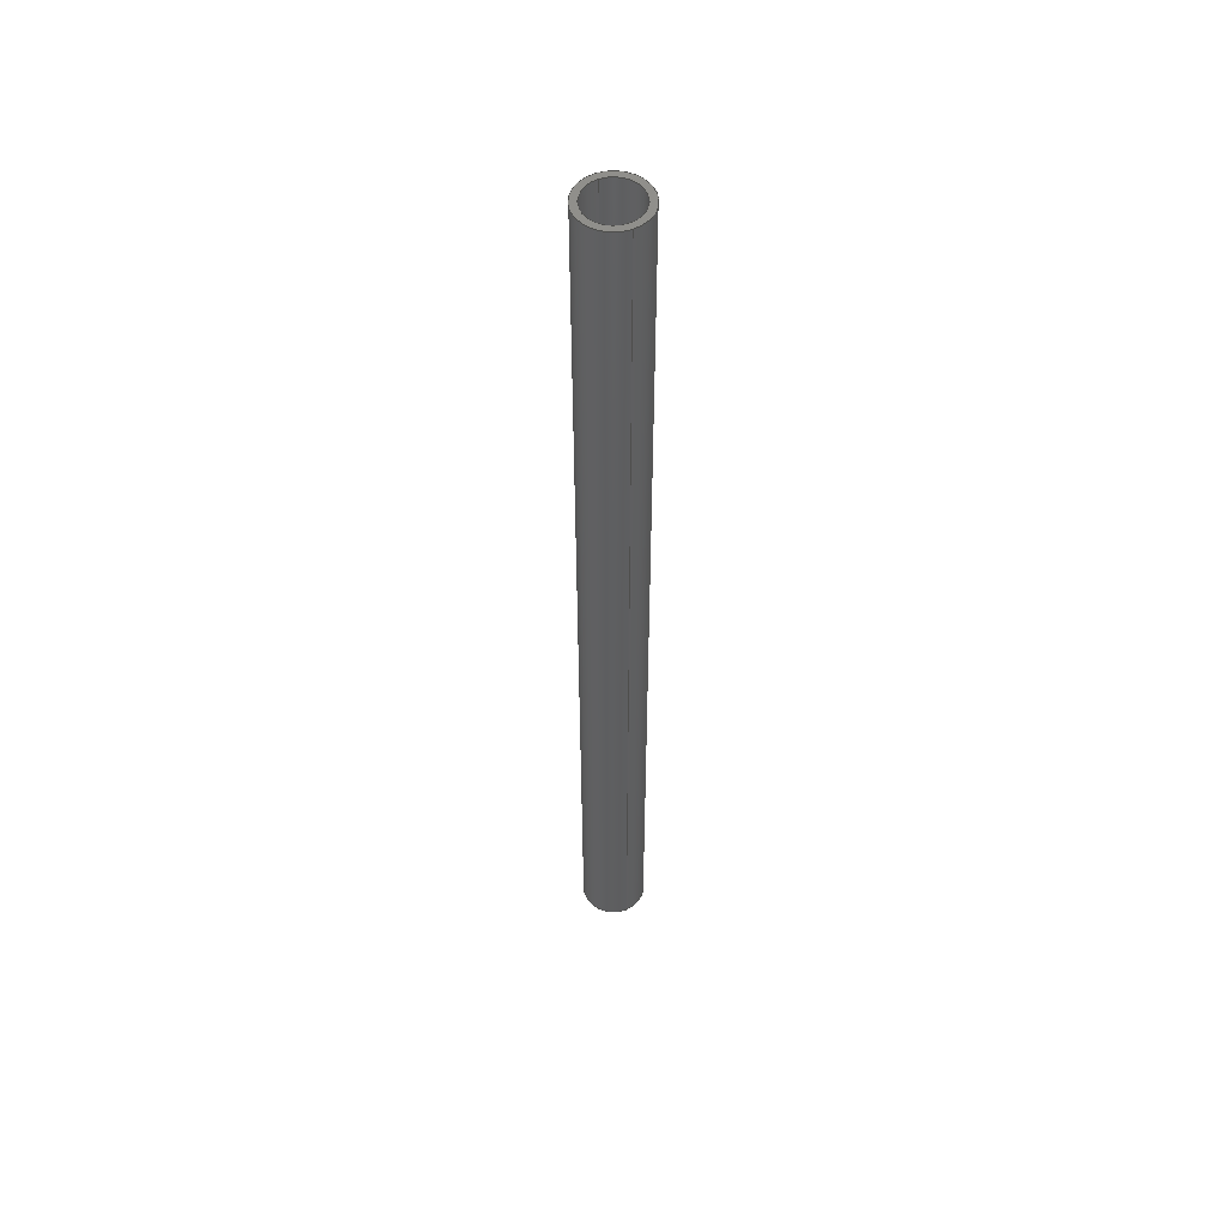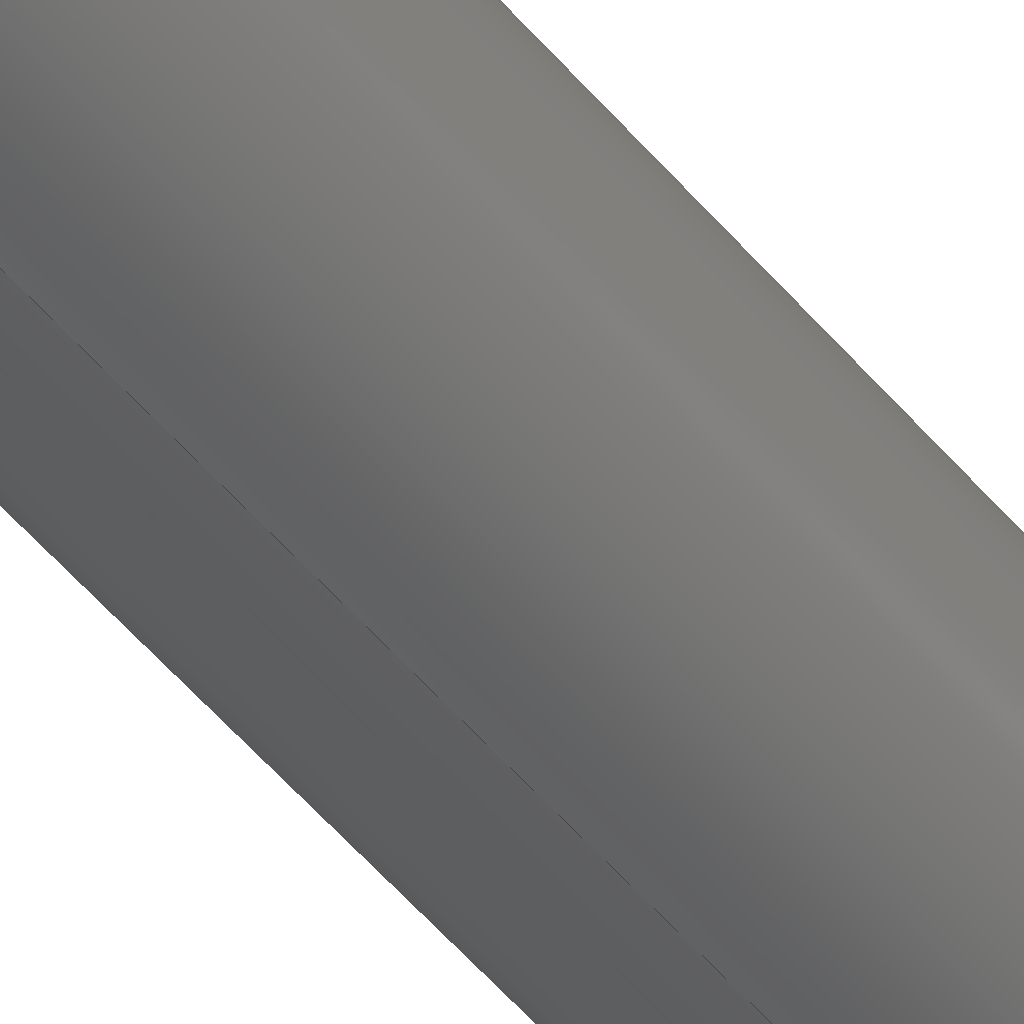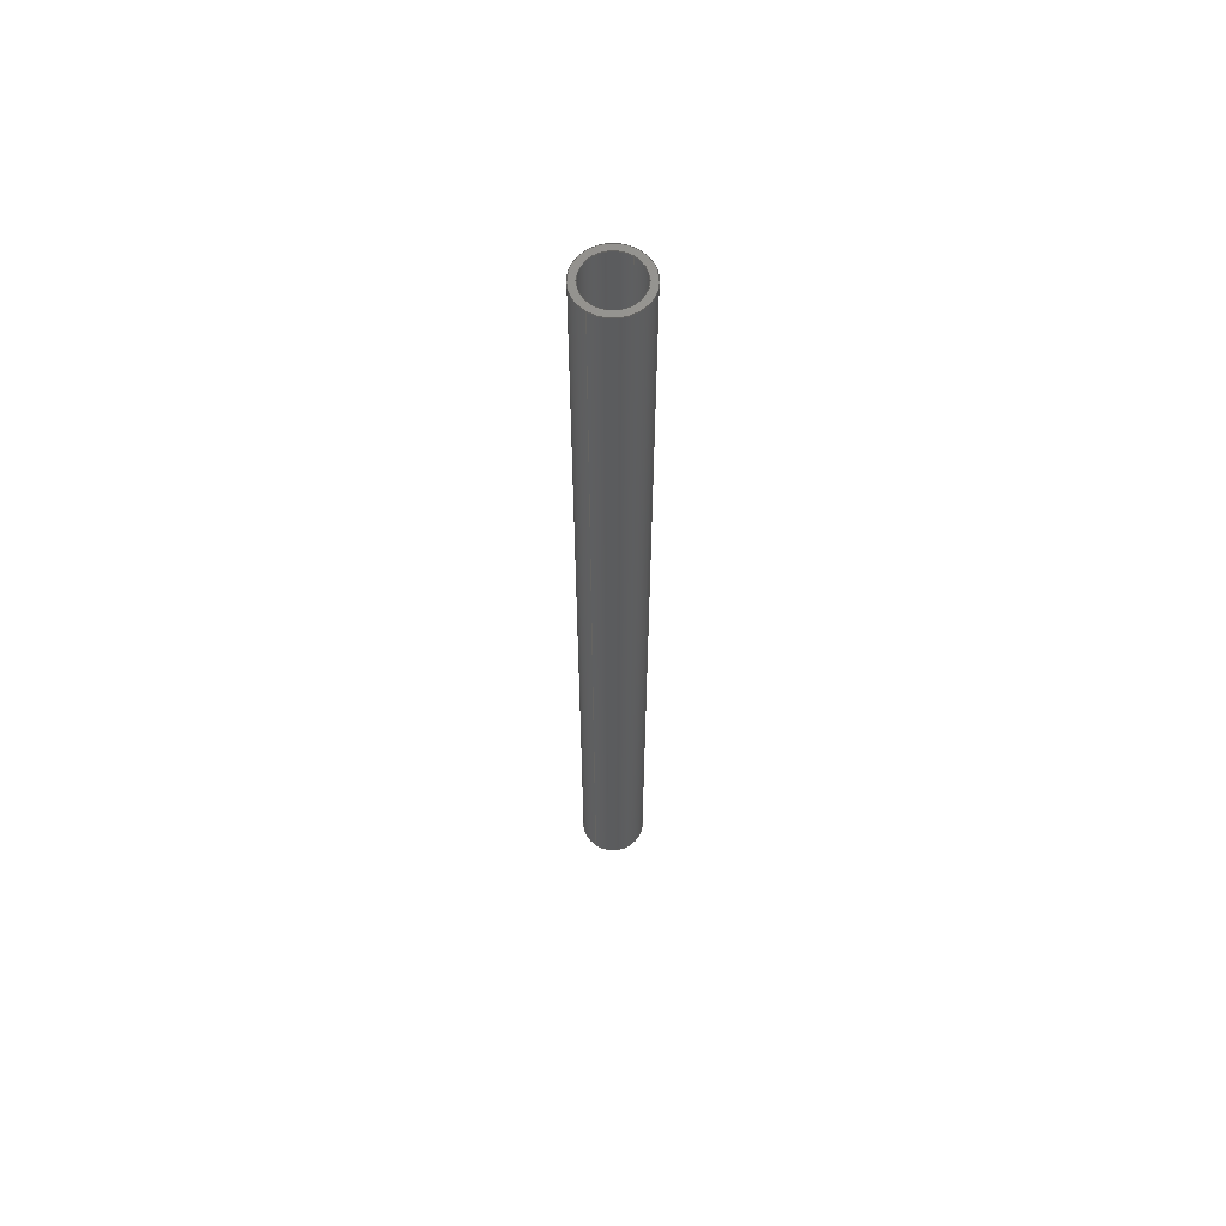
<metadata>
{"format":"step","ext":"step","renderer":"f3d","projection":"perspective","resolution":1024,"background":"white","views":[{"elev":52.7,"azim":155.2,"up":"+Y"},{"elev":-43.8,"azim":-145.1,"up":"+Z"},{"elev":61.6,"azim":-145.3,"up":"+Y"}]}
</metadata>
<code>
ISO-10303-21;
DATA;
#1 = CC_DESIGN_PERSON_AND_ORGANIZATION_ASSIGNMENT ( #102, #73, ( #209 ) ) ;
#2 = EDGE_LOOP ( 'NONE', ( #206, #77 ) ) ;
#3 = AXIS2_PLACEMENT_3D ( 'NONE', #237, #30, #10 ) ;
#4 = CARTESIAN_POINT ( 'NONE',  ( 0, 0, 0 ) ) ;
#5 = DATE_AND_TIME ( #122, #171 ) ;
#6 = ORIENTED_EDGE ( 'NONE', *, *, #97, .F. ) ;
#7 = CARTESIAN_POINT ( 'NONE',  ( 0, 150, 0 ) ) ;
#8 = APPROVAL_PERSON_ORGANIZATION ( #215, #16, #39 ) ;
#9 = EDGE_LOOP ( 'NONE', ( #202, #24 ) ) ;
#10 = DIRECTION ( 'NONE',  ( 0, 0, 1 ) ) ;
#11 =( NAMED_UNIT ( * ) PLANE_ANGLE_UNIT ( ) SI_UNIT ( $, .RADIAN. ) );
#12 = CC_DESIGN_PERSON_AND_ORGANIZATION_ASSIGNMENT ( #161, #89, ( #60 ) ) ;
#13 = COORDINATED_UNIVERSAL_TIME_OFFSET ( 6, 0, .BEHIND. ) ;
#14 = DIRECTION ( 'NONE',  ( 0, 1, 0 ) ) ;
#15 = AXIS2_PLACEMENT_3D ( 'NONE', #158, #105, #140 ) ;
#16 = APPROVAL ( #157, 'UNSPECIFIED' ) ;
#17 = ORIENTED_EDGE ( 'NONE', *, *, #43, .F. ) ;
#18 = PRODUCT ( '4100-0010-0150', '4100-0010-0150', '', ( #226 ) ) ;
#19 = LOCAL_TIME ( 11, 56, 19, #113 ) ;
#20 = AXIS2_PLACEMENT_3D ( 'NONE', #219, #241, #51 ) ;
#21 = CYLINDRICAL_SURFACE ( 'NONE', #15, 5 ) ;
#22 = EDGE_LOOP ( 'NONE', ( #42, #111 ) ) ;
#23 = CC_DESIGN_APPROVAL ( #16, ( #60 ) ) ;
#24 = ORIENTED_EDGE ( 'NONE', *, *, #93, .F. ) ;
#25 = PLANE ( 'NONE',  #145 ) ;
#26 = ADVANCED_BREP_SHAPE_REPRESENTATION ( '4100-0010-0150', ( #191, #67 ), #246 ) ;
#27 = COORDINATED_UNIVERSAL_TIME_OFFSET ( 6, 0, .BEHIND. ) ;
#28 = VECTOR ( 'NONE', #68, 1000 ) ;
#29 = FACE_OUTER_BOUND ( 'NONE', #9, .T. ) ;
#30 = DIRECTION ( 'NONE',  ( 0, 1, 0 ) ) ;
#31 = VERTEX_POINT ( 'NONE', #212 ) ;
#32 = DIRECTION ( 'NONE',  ( 0, 0, 1 ) ) ;
#33 = CARTESIAN_POINT ( 'NONE',  ( 4.899e-16, 150, 4 ) ) ;
#34 = DIRECTION ( 'NONE',  ( 0, 0, 1 ) ) ;
#35 = LINE ( 'NONE', #40, #117 ) ;
#36 = DIRECTION ( 'NONE',  ( -0, -1, -0 ) ) ;
#37 = PERSON_AND_ORGANIZATION_ROLE ( 'creator' ) ;
#38 = PLANE ( 'NONE',  #57 ) ;
#39 = APPROVAL_ROLE ( '' ) ;
#40 = CARTESIAN_POINT ( 'NONE',  ( 4.899e-16, 150, 4 ) ) ;
#41 = DATE_TIME_ROLE ( 'classification_date' ) ;
#42 = ORIENTED_EDGE ( 'NONE', *, *, #163, .T. ) ;
#43 = EDGE_CURVE ( 'NONE', #106, #190, #170, .T. ) ;
#44 = CC_DESIGN_SECURITY_CLASSIFICATION ( #209, ( #60 ) ) ;
#45 = CYLINDRICAL_SURFACE ( 'NONE', #101, 4 ) ;
#46 = ADVANCED_FACE ( 'NONE', ( #29, #118 ), #25, .F. ) ;
#47 = APPROVAL_DATE_TIME ( #227, #222 ) ;
#48 = FACE_OUTER_BOUND ( 'NONE', #78, .T. ) ;
#49 = DIRECTION ( 'NONE',  ( -0, -1, -0 ) ) ;
#50 = CYLINDRICAL_SURFACE ( 'NONE', #66, 4 ) ;
#51 = DIRECTION ( 'NONE',  ( 0, 0, 1 ) ) ;
#52 = DIRECTION ( 'NONE',  ( 0, 0, 1 ) ) ;
#53 = PERSON_AND_ORGANIZATION_ROLE ( 'creator' ) ;
#54 = PERSON_AND_ORGANIZATION ( #95, #80 ) ;
#55 = APPLICATION_CONTEXT ( 'configuration controlled 3d designs of mechanical parts and assemblies' ) ;
#56 = CYLINDRICAL_SURFACE ( 'NONE', #200, 5 ) ;
#57 = AXIS2_PLACEMENT_3D ( 'NONE', #128, #14, #142 ) ;
#58 = DATE_AND_TIME ( #165, #177 ) ;
#59 = ORIENTED_EDGE ( 'NONE', *, *, #230, .T. ) ;
#60 = PRODUCT_DEFINITION_FORMATION_WITH_SPECIFIED_SOURCE ( 'ANY', '', #18, .NOT_KNOWN. ) ;
#61 = EDGE_LOOP ( 'NONE', ( #6, #63, #211, #151 ) ) ;
#62 = PERSON_AND_ORGANIZATION ( #95, #80 ) ;
#63 = ORIENTED_EDGE ( 'NONE', *, *, #43, .T. ) ;
#64 = DIRECTION ( 'NONE',  ( -0, -1, -0 ) ) ;
#65 = CALENDAR_DATE ( 2017, 13, 6 ) ;
#66 = AXIS2_PLACEMENT_3D ( 'NONE', #120, #86, #90 ) ;
#67 = AXIS2_PLACEMENT_3D ( 'NONE', #245, #160, #159 ) ;
#68 = DIRECTION ( 'NONE',  ( -0, -1, -0 ) ) ;
#69 =( NAMED_UNIT ( * ) SI_UNIT ( $, .STERADIAN. ) SOLID_ANGLE_UNIT ( ) );
#70 = APPROVAL_DATE_TIME ( #187, #164 ) ;
#71 = CARTESIAN_POINT ( 'NONE',  ( 0, 150, 0 ) ) ;
#72 = VECTOR ( 'NONE', #49, 1000 ) ;
#73 = PERSON_AND_ORGANIZATION_ROLE ( 'classification_officer' ) ;
#74 = UNCERTAINTY_MEASURE_WITH_UNIT (LENGTH_MEASURE( 1e-05 ), #125, 'distance_accuracy_value', 'NONE');
#75 = EDGE_CURVE ( 'NONE', #31, #119, #141, .T. ) ;
#76 = LOCAL_TIME ( 11, 56, 19, #13 ) ;
#77 = ORIENTED_EDGE ( 'NONE', *, *, #75, .T. ) ;
#78 = EDGE_LOOP ( 'NONE', ( #167, #181, #114, #229 ) ) ;
#79 = CC_DESIGN_APPROVAL ( #222, ( #112 ) ) ;
#80 = ORGANIZATION ( 'UNSPECIFIED', 'UNSPECIFIED', '' ) ;
#81 = DIRECTION ( 'NONE',  ( 0, 1, 0 ) ) ;
#82 = DIRECTION ( 'NONE',  ( 0, 1, 0 ) ) ;
#83 = FACE_OUTER_BOUND ( 'NONE', #132, .T. ) ;
#84 = VERTEX_POINT ( 'NONE', #115 ) ;
#85 = DIRECTION ( 'NONE',  ( 0, 0, 1 ) ) ;
#86 = DIRECTION ( 'NONE',  ( -0, -1, -0 ) ) ;
#87 = COORDINATED_UNIVERSAL_TIME_OFFSET ( 6, 0, .BEHIND. ) ;
#88 = VECTOR ( 'NONE', #36, 1000 ) ;
#89 = PERSON_AND_ORGANIZATION_ROLE ( 'design_supplier' ) ;
#90 = DIRECTION ( 'NONE',  ( 0, 0, -1 ) ) ;
#91 = APPLICATION_CONTEXT ( 'configuration controlled 3d designs of mechanical parts and assemblies' ) ;
#92 = EDGE_LOOP ( 'NONE', ( #17, #96, #216, #100 ) ) ;
#93 = EDGE_CURVE ( 'NONE', #190, #124, #130, .T. ) ;
#94 = LINE ( 'NONE', #188, #28 ) ;
#95 = PERSON ( 'UNSPECIFIED', 'UNSPECIFIED', 'UNSPECIFIED', ('UNSPECIFIED'), ('UNSPECIFIED'), ('UNSPECIFIED') ) ;
#96 = ORIENTED_EDGE ( 'NONE', *, *, #163, .F. ) ;
#97 = EDGE_CURVE ( 'NONE', #106, #129, #138, .T. ) ;
#98 = DIRECTION ( 'NONE',  ( 0, -0, 1 ) ) ;
#99 = DIRECTION ( 'NONE',  ( 0, 0, 1 ) ) ;
#100 = ORIENTED_EDGE ( 'NONE', *, *, #231, .T. ) ;
#101 = AXIS2_PLACEMENT_3D ( 'NONE', #71, #64, #199 ) ;
#102 = PERSON_AND_ORGANIZATION ( #95, #80 ) ;
#103 = ORIENTED_EDGE ( 'NONE', *, *, #196, .F. ) ;
#104 = CC_DESIGN_PERSON_AND_ORGANIZATION_ASSIGNMENT ( #54, #144, ( #18 ) ) ;
#105 = DIRECTION ( 'NONE',  ( -0, -1, -0 ) ) ;
#106 = VERTEX_POINT ( 'NONE', #134 ) ;
#107 = DIRECTION ( 'NONE',  ( -0, -1, -0 ) ) ;
#108 = APPLICATION_PROTOCOL_DEFINITION ( 'international standard', 'config_control_design', 1994, #55 ) ;
#109 = EDGE_CURVE ( 'NONE', #84, #119, #94, .T. ) ;
#110 = PRODUCT_DEFINITION_SHAPE ( 'NONE', 'NONE',  #112 ) ;
#111 = ORIENTED_EDGE ( 'NONE', *, *, #97, .T. ) ;
#112 = PRODUCT_DEFINITION ( 'UNKNOWN', '', #60, #207 ) ;
#113 = COORDINATED_UNIVERSAL_TIME_OFFSET ( 6, 0, .BEHIND. ) ;
#114 = ORIENTED_EDGE ( 'NONE', *, *, #109, .T. ) ;
#115 = CARTESIAN_POINT ( 'NONE',  ( 0, 150, -4 ) ) ;
#116 = PERSON_AND_ORGANIZATION ( #95, #80 ) ;
#117 = VECTOR ( 'NONE', #107, 1000 ) ;
#118 = FACE_BOUND ( 'NONE', #2, .T. ) ;
#119 = VERTEX_POINT ( 'NONE', #173 ) ;
#120 = CARTESIAN_POINT ( 'NONE',  ( 0, 150, 0 ) ) ;
#121 = CARTESIAN_POINT ( 'NONE',  ( 0, 150, 0 ) ) ;
#122 = CALENDAR_DATE ( 2017, 13, 6 ) ;
#123 = CARTESIAN_POINT ( 'NONE',  ( 0, 150, -5 ) ) ;
#124 = VERTEX_POINT ( 'NONE', #243 ) ;
#125 =( LENGTH_UNIT ( ) NAMED_UNIT ( * ) SI_UNIT ( .MILLI., .METRE. ) );
#126 = DIRECTION ( 'NONE',  ( 0, 0, 1 ) ) ;
#127 = APPROVAL_STATUS ( 'not_yet_approved' ) ;
#128 = CARTESIAN_POINT ( 'NONE',  ( 0, 150, 0 ) ) ;
#129 = VERTEX_POINT ( 'NONE', #123 ) ;
#130 = CIRCLE ( 'NONE', #3, 5 ) ;
#131 = EDGE_CURVE ( 'NONE', #84, #150, #221, .T. ) ;
#132 = EDGE_LOOP ( 'NONE', ( #248, #59, #175, #154 ) ) ;
#133 = CARTESIAN_POINT ( 'NONE',  ( 0, 0, 0 ) ) ;
#134 = CARTESIAN_POINT ( 'NONE',  ( 6.123e-16, 150, 5 ) ) ;
#135 = CIRCLE ( 'NONE', #239, 4 ) ;
#136 = DIRECTION ( 'NONE',  ( 0, 1, 0 ) ) ;
#137 = PRODUCT_RELATED_PRODUCT_CATEGORY ( 'detail', '', ( #18 ) ) ;
#138 = CIRCLE ( 'NONE', #153, 5 ) ;
#139 = APPROVAL_ROLE ( '' ) ;
#140 = DIRECTION ( 'NONE',  ( 0, 0, -1 ) ) ;
#141 = CIRCLE ( 'NONE', #203, 4 ) ;
#142 = DIRECTION ( 'NONE',  ( 0, -0, 1 ) ) ;
#143 = ORIENTED_EDGE ( 'NONE', *, *, #131, .F. ) ;
#144 = PERSON_AND_ORGANIZATION_ROLE ( 'design_owner' ) ;
#145 = AXIS2_PLACEMENT_3D ( 'NONE', #133, #81, #98 ) ;
#146 = CIRCLE ( 'NONE', #217, 5 ) ;
#147 = ADVANCED_FACE ( 'NONE', ( #83 ), #50, .F. ) ;
#148 = APPROVAL_PERSON_ORGANIZATION ( #116, #164, #224 ) ;
#149 = CC_DESIGN_PERSON_AND_ORGANIZATION_ASSIGNMENT ( #210, #37, ( #112 ) ) ;
#150 = VERTEX_POINT ( 'NONE', #33 ) ;
#151 = ORIENTED_EDGE ( 'NONE', *, *, #208, .F. ) ;
#152 = CC_DESIGN_DATE_AND_TIME_ASSIGNMENT ( #58, #41, ( #209 ) ) ;
#153 = AXIS2_PLACEMENT_3D ( 'NONE', #240, #194, #34 ) ;
#154 = ORIENTED_EDGE ( 'NONE', *, *, #109, .F. ) ;
#155 = CARTESIAN_POINT ( 'NONE',  ( 0, 150, -5 ) ) ;
#156 = LOCAL_TIME ( 11, 56, 19, #220 ) ;
#157 = APPROVAL_STATUS ( 'not_yet_approved' ) ;
#158 = CARTESIAN_POINT ( 'NONE',  ( 0, 150, 0 ) ) ;
#159 = DIRECTION ( 'NONE',  ( 1, 0, 0 ) ) ;
#160 = DIRECTION ( 'NONE',  ( 0, 0, 1 ) ) ;
#161 = PERSON_AND_ORGANIZATION ( #95, #80 ) ;
#162 = EDGE_LOOP ( 'NONE', ( #143, #103 ) ) ;
#163 = EDGE_CURVE ( 'NONE', #129, #106, #228, .T. ) ;
#164 = APPROVAL ( #127, 'UNSPECIFIED' ) ;
#165 = CALENDAR_DATE ( 2017, 13, 6 ) ;
#166 = FACE_OUTER_BOUND ( 'NONE', #61, .T. ) ;
#167 = ORIENTED_EDGE ( 'NONE', *, *, #230, .F. ) ;
#168 = ADVANCED_FACE ( 'NONE', ( #238 ), #56, .T. ) ;
#169 = CALENDAR_DATE ( 2017, 13, 6 ) ;
#170 = LINE ( 'NONE', #236, #72 ) ;
#171 = LOCAL_TIME ( 11, 56, 19, #27 ) ;
#172 = EDGE_CURVE ( 'NONE', #119, #31, #247, .T. ) ;
#173 = CARTESIAN_POINT ( 'NONE',  ( 0, 0, -4 ) ) ;
#174 = LINE ( 'NONE', #155, #88 ) ;
#175 = ORIENTED_EDGE ( 'NONE', *, *, #172, .F. ) ;
#176 = DIRECTION ( 'NONE',  ( 0, 0, -1 ) ) ;
#177 = LOCAL_TIME ( 11, 56, 19, #87 ) ;
#178 = CARTESIAN_POINT ( 'NONE',  ( 0, 0, 0 ) ) ;
#179 = DATE_TIME_ROLE ( 'creation_date' ) ;
#180 = FACE_OUTER_BOUND ( 'NONE', #22, .T. ) ;
#181 = ORIENTED_EDGE ( 'NONE', *, *, #196, .T. ) ;
#182 = CC_DESIGN_PERSON_AND_ORGANIZATION_ASSIGNMENT ( #62, #53, ( #60 ) ) ;
#183 = PERSON_AND_ORGANIZATION ( #95, #80 ) ;
#184 = AXIS2_PLACEMENT_3D ( 'NONE', #7, #192, #85 ) ;
#185 = SHAPE_DEFINITION_REPRESENTATION ( #110, #26 ) ;
#186 = CLOSED_SHELL ( 'NONE', ( #147, #233, #234, #46, #168, #232 ) ) ;
#187 = DATE_AND_TIME ( #65, #19 ) ;
#188 = CARTESIAN_POINT ( 'NONE',  ( 0, 150, -4 ) ) ;
#189 = CALENDAR_DATE ( 2017, 13, 6 ) ;
#190 = VERTEX_POINT ( 'NONE', #197 ) ;
#191 = MANIFOLD_SOLID_BREP ( 'Boss-Extrude1', #186 ) ;
#192 = DIRECTION ( 'NONE',  ( 0, 1, 0 ) ) ;
#193 = DIRECTION ( 'NONE',  ( -0, -1, -0 ) ) ;
#194 = DIRECTION ( 'NONE',  ( 0, 1, 0 ) ) ;
#195 = APPLICATION_PROTOCOL_DEFINITION ( 'international standard', 'config_control_design', 1994, #91 ) ;
#196 = EDGE_CURVE ( 'NONE', #150, #84, #135, .T. ) ;
#197 = CARTESIAN_POINT ( 'NONE',  ( 6.123e-16, 0, 5 ) ) ;
#198 = APPROVAL_DATE_TIME ( #201, #16 ) ;
#199 = DIRECTION ( 'NONE',  ( 0, 0, -1 ) ) ;
#200 = AXIS2_PLACEMENT_3D ( 'NONE', #121, #193, #176 ) ;
#201 = DATE_AND_TIME ( #169, #156 ) ;
#202 = ORIENTED_EDGE ( 'NONE', *, *, #231, .F. ) ;
#203 = AXIS2_PLACEMENT_3D ( 'NONE', #4, #82, #99 ) ;
#204 = APPROVAL_PERSON_ORGANIZATION ( #183, #222, #139 ) ;
#205 = FACE_BOUND ( 'NONE', #162, .T. ) ;
#206 = ORIENTED_EDGE ( 'NONE', *, *, #172, .T. ) ;
#207 = DESIGN_CONTEXT ( 'detailed design', #91, 'design' ) ;
#208 = EDGE_CURVE ( 'NONE', #129, #124, #174, .T. ) ;
#209 = SECURITY_CLASSIFICATION ( '', '', #225 ) ;
#210 = PERSON_AND_ORGANIZATION ( #95, #80 ) ;
#211 = ORIENTED_EDGE ( 'NONE', *, *, #93, .T. ) ;
#212 = CARTESIAN_POINT ( 'NONE',  ( 4.899e-16, 0, 4 ) ) ;
#213 = CC_DESIGN_APPROVAL ( #164, ( #209 ) ) ;
#214 = AXIS2_PLACEMENT_3D ( 'NONE', #218, #242, #52 ) ;
#215 = PERSON_AND_ORGANIZATION ( #95, #80 ) ;
#216 = ORIENTED_EDGE ( 'NONE', *, *, #208, .T. ) ;
#217 = AXIS2_PLACEMENT_3D ( 'NONE', #178, #244, #126 ) ;
#218 = CARTESIAN_POINT ( 'NONE',  ( 0, 0, 0 ) ) ;
#219 = CARTESIAN_POINT ( 'NONE',  ( 0, 150, 0 ) ) ;
#220 = COORDINATED_UNIVERSAL_TIME_OFFSET ( 6, 0, .BEHIND. ) ;
#221 = CIRCLE ( 'NONE', #184, 4 ) ;
#222 = APPROVAL ( #249, 'UNSPECIFIED' ) ;
#223 = CARTESIAN_POINT ( 'NONE',  ( 0, 150, 0 ) ) ;
#224 = APPROVAL_ROLE ( '' ) ;
#225 = SECURITY_CLASSIFICATION_LEVEL ( 'unclassified' ) ;
#226 = MECHANICAL_CONTEXT ( 'NONE', #55, 'mechanical' ) ;
#227 = DATE_AND_TIME ( #189, #76 ) ;
#228 = CIRCLE ( 'NONE', #20, 5 ) ;
#229 = ORIENTED_EDGE ( 'NONE', *, *, #75, .F. ) ;
#230 = EDGE_CURVE ( 'NONE', #150, #31, #35, .T. ) ;
#231 = EDGE_CURVE ( 'NONE', #124, #190, #146, .T. ) ;
#232 = ADVANCED_FACE ( 'NONE', ( #48 ), #45, .F. ) ;
#233 = ADVANCED_FACE ( 'NONE', ( #166 ), #21, .T. ) ;
#234 = ADVANCED_FACE ( 'NONE', ( #180, #205 ), #38, .T. ) ;
#235 = CC_DESIGN_DATE_AND_TIME_ASSIGNMENT ( #5, #179, ( #112 ) ) ;
#236 = CARTESIAN_POINT ( 'NONE',  ( 6.123e-16, 150, 5 ) ) ;
#237 = CARTESIAN_POINT ( 'NONE',  ( 0, 0, 0 ) ) ;
#238 = FACE_OUTER_BOUND ( 'NONE', #92, .T. ) ;
#239 = AXIS2_PLACEMENT_3D ( 'NONE', #223, #136, #32 ) ;
#240 = CARTESIAN_POINT ( 'NONE',  ( 0, 150, 0 ) ) ;
#241 = DIRECTION ( 'NONE',  ( 0, 1, 0 ) ) ;
#242 = DIRECTION ( 'NONE',  ( 0, 1, 0 ) ) ;
#243 = CARTESIAN_POINT ( 'NONE',  ( 0, 0, -5 ) ) ;
#244 = DIRECTION ( 'NONE',  ( 0, 1, 0 ) ) ;
#245 = CARTESIAN_POINT ( 'NONE',  ( 0, 0, 0 ) ) ;
#246 =( GEOMETRIC_REPRESENTATION_CONTEXT ( 3 ) GLOBAL_UNCERTAINTY_ASSIGNED_CONTEXT ( ( #74 ) ) GLOBAL_UNIT_ASSIGNED_CONTEXT ( ( #125, #11, #69 ) ) REPRESENTATION_CONTEXT ( 'NONE', 'WORKASPACE' ) );
#247 = CIRCLE ( 'NONE', #214, 4 ) ;
#248 = ORIENTED_EDGE ( 'NONE', *, *, #131, .T. ) ;
#249 = APPROVAL_STATUS ( 'not_yet_approved' ) ;
ENDSEC;
END-ISO-10303-21;

</code>
